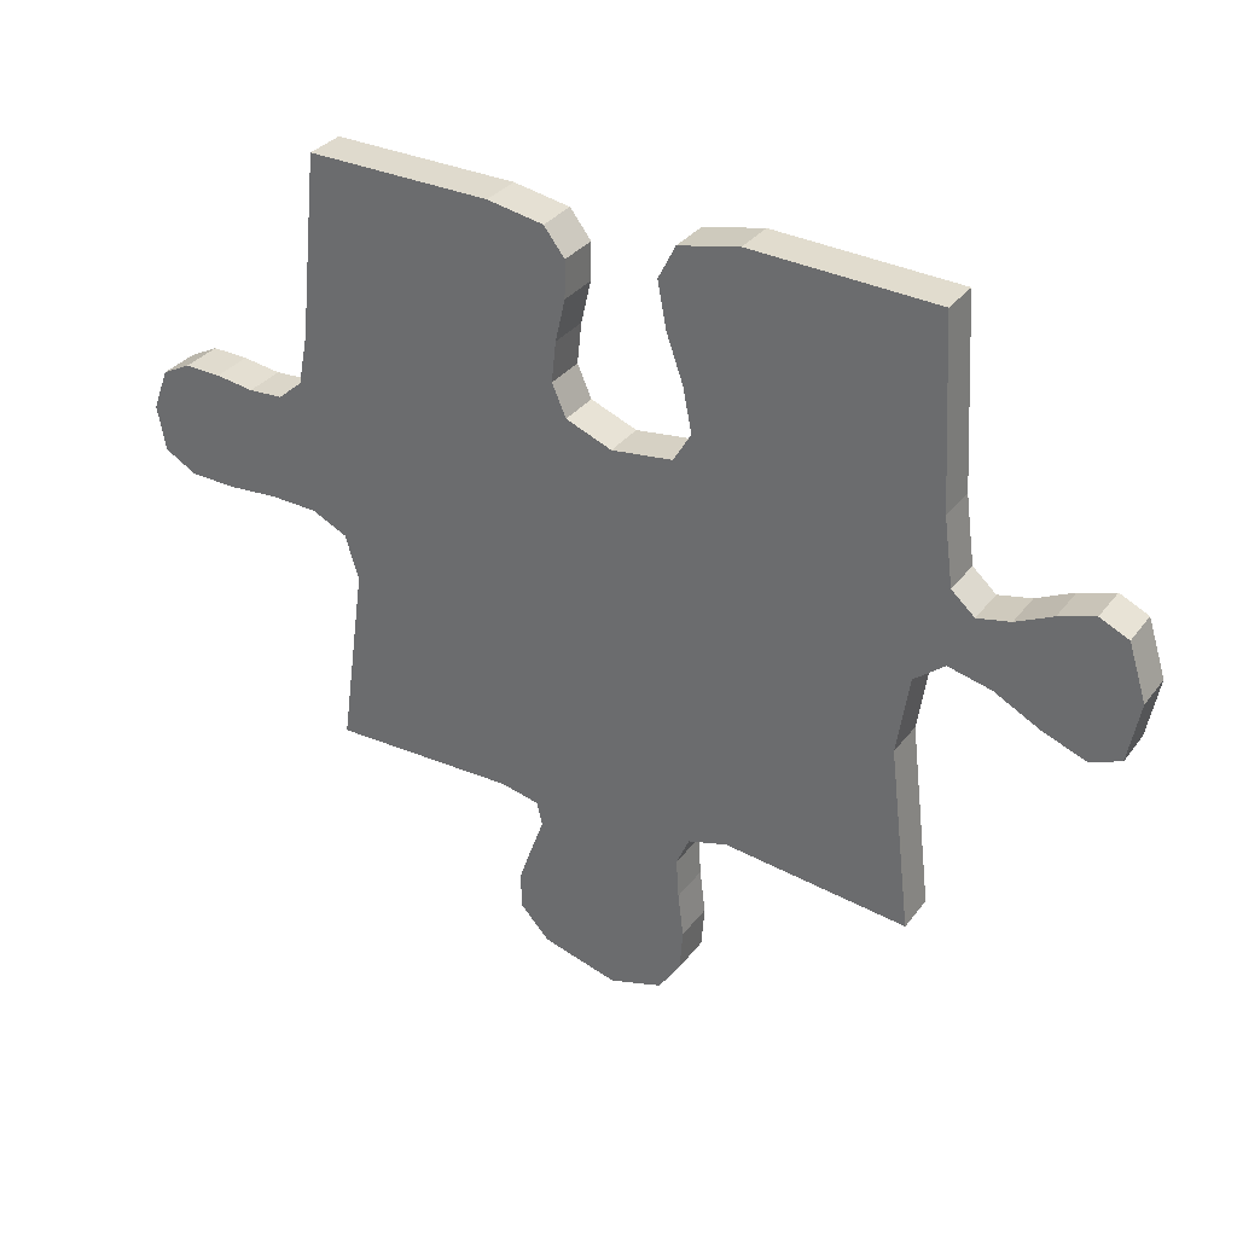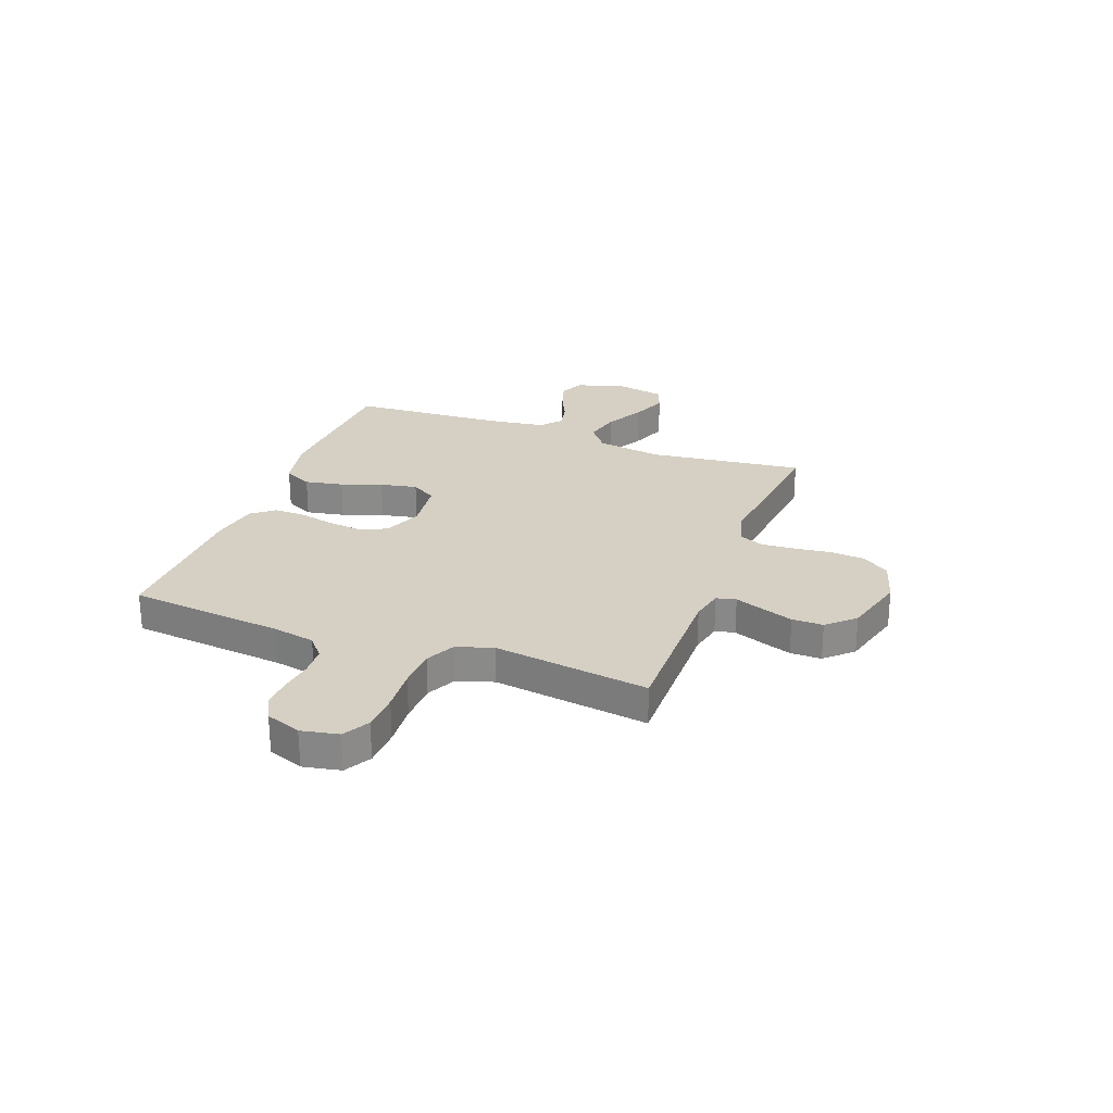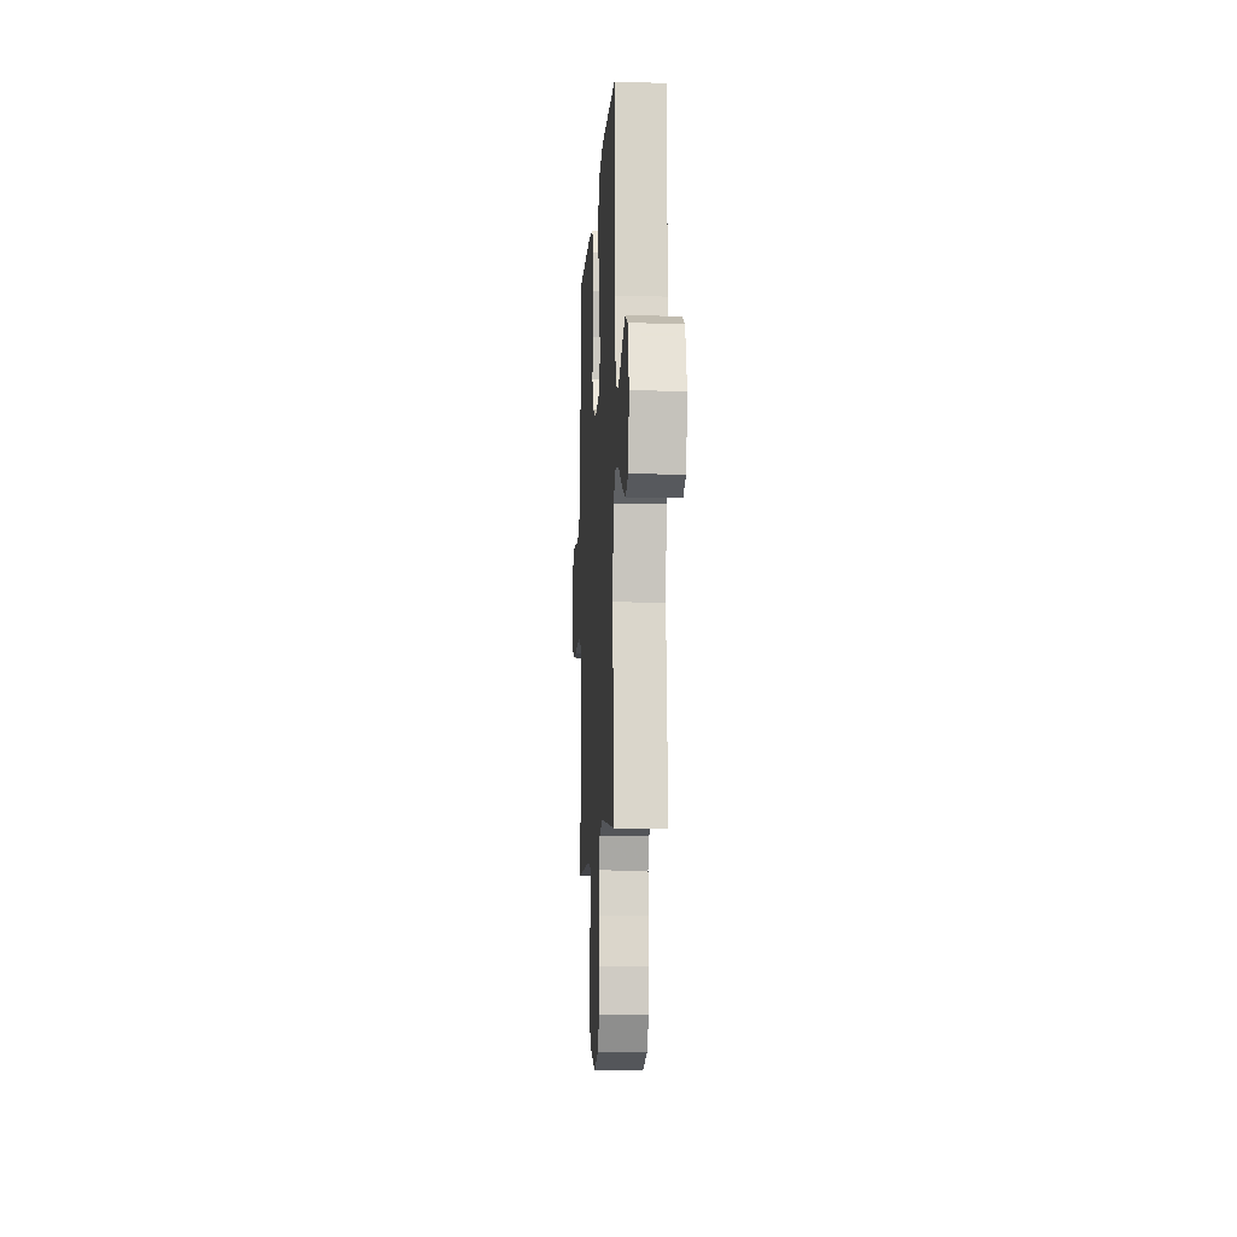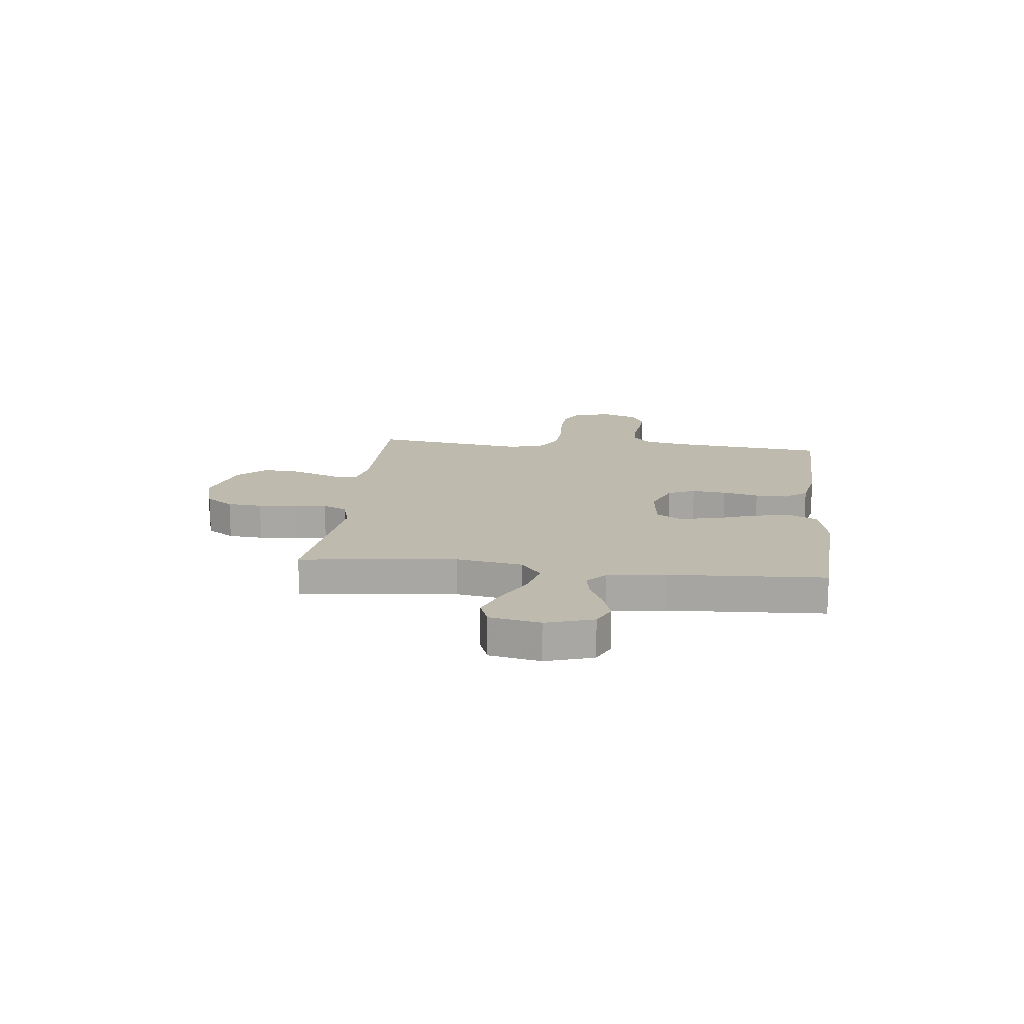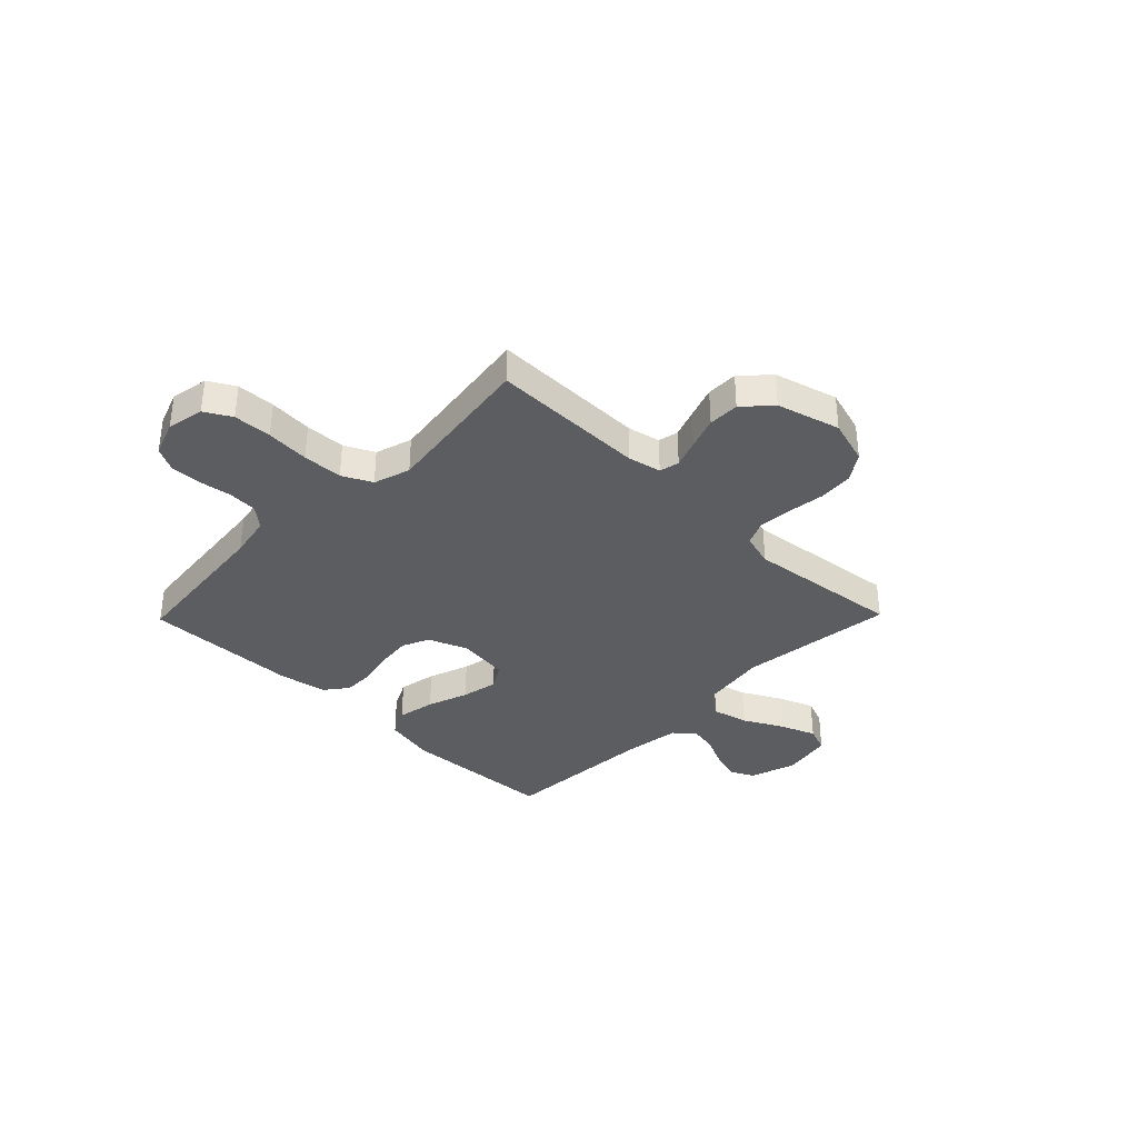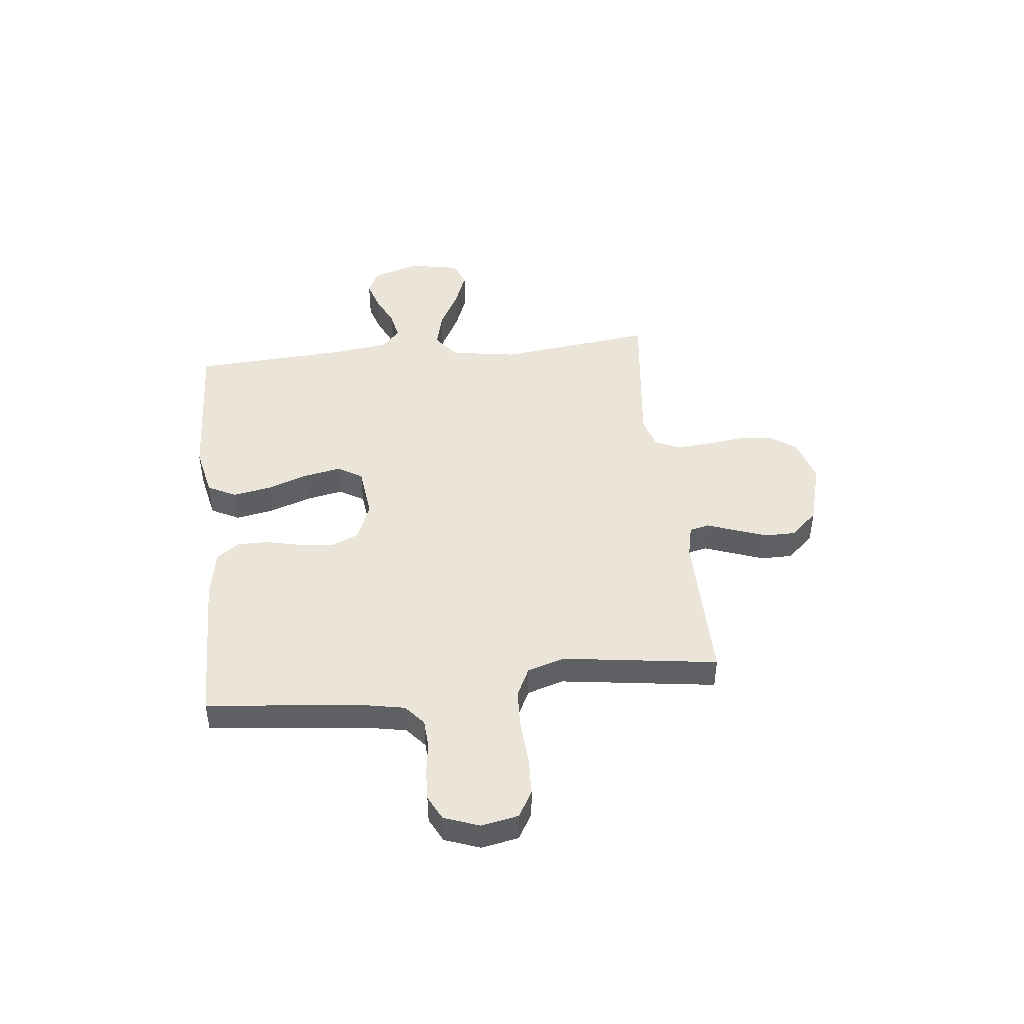
<metadata>
{"format":"obj","ext":"obj","renderer":"f3d","projection":"perspective","resolution":1024,"background":"white","views":[{"elev":32.1,"azim":-149.4,"up":"+Z"},{"elev":26.2,"azim":110.4,"up":"+Y"},{"elev":-8.8,"azim":-93.3,"up":"+Z"},{"elev":15.5,"azim":-83.4,"up":"+Y"},{"elev":-35.8,"azim":135.7,"up":"+Y"},{"elev":45.4,"azim":83.7,"up":"+Y"}]}
</metadata>
<code>
v 0.5 0.07 0.5
v 0.531 0.07 0.2
v 0.547 0.07 0.118
v 0.587 0.07 0.084
v 0.643 0.07 0.081
v 0.705 0.07 0.09
v 0.764 0.07 0.092
v 0.811 0.07 0.068
v 0.836 0.07 0
v 0.822 0.07 -0.072
v 0.771 0.07 -0.101
v 0.697 0.07 -0.104
v 0.614 0.07 -0.098
v 0.537 0.07 -0.101
v 0.48 0.07 -0.129
v 0.458 0.07 -0.2
v 0.5 0.07 -0.5
v 0.2 0.07 -0.498
v 0.137 0.07 -0.512
v 0.128 0.07 -0.55
v 0.148 0.07 -0.604
v 0.17 0.07 -0.666
v 0.17 0.07 -0.726
v 0.122 0.07 -0.778
v 0 0.07 -0.812
v -0.087 0.07 -0.786
v -0.123 0.07 -0.733
v -0.128 0.07 -0.666
v -0.119 0.07 -0.594
v -0.115 0.07 -0.53
v -0.136 0.07 -0.483
v -0.2 0.07 -0.465
v -0.5 0.07 -0.5
v -0.464 0.07 -0.2
v -0.484 0.07 -0.072
v -0.534 0.07 -0.033
v -0.604 0.07 -0.05
v -0.679 0.07 -0.09
v -0.749 0.07 -0.117
v -0.799 0.07 -0.098
v -0.818 0.07 0
v -0.789 0.07 0.091
v -0.742 0.07 0.113
v -0.684 0.07 0.095
v -0.624 0.07 0.067
v -0.57 0.07 0.056
v -0.532 0.07 0.09
v -0.517 0.07 0.2
v -0.5 0.07 0.5
v -0.2 0.07 0.515
v -0.101 0.07 0.494
v -0.073 0.07 0.439
v -0.087 0.07 0.365
v -0.115 0.07 0.286
v -0.129 0.07 0.215
v -0.1 0.07 0.167
v 0 0.07 0.155
v 0.075 0.07 0.185
v 0.098 0.07 0.237
v 0.091 0.07 0.303
v 0.075 0.07 0.372
v 0.074 0.07 0.433
v 0.108 0.07 0.477
v 0.2 0.07 0.494
v 0.5 0 0.5
v 0.531 0 0.2
v 0.547 0 0.118
v 0.587 0 0.084
v 0.643 0 0.081
v 0.705 0 0.09
v 0.764 0 0.092
v 0.811 0 0.068
v 0.836 0 0
v 0.822 0 -0.072
v 0.771 0 -0.101
v 0.697 0 -0.104
v 0.614 0 -0.098
v 0.537 0 -0.101
v 0.48 0 -0.129
v 0.458 0 -0.2
v 0.5 0 -0.5
v 0.2 0 -0.498
v 0.137 0 -0.512
v 0.128 0 -0.55
v 0.148 0 -0.604
v 0.17 0 -0.666
v 0.17 0 -0.726
v 0.122 0 -0.778
v 0 0 -0.812
v -0.087 0 -0.786
v -0.123 0 -0.733
v -0.128 0 -0.666
v -0.119 0 -0.594
v -0.115 0 -0.53
v -0.136 0 -0.483
v -0.2 0 -0.465
v -0.5 0 -0.5
v -0.464 0 -0.2
v -0.484 0 -0.072
v -0.534 0 -0.033
v -0.604 0 -0.05
v -0.679 0 -0.09
v -0.749 0 -0.117
v -0.799 0 -0.098
v -0.818 0 0
v -0.789 0 0.091
v -0.742 0 0.113
v -0.684 0 0.095
v -0.624 0 0.067
v -0.57 0 0.056
v -0.532 0 0.09
v -0.517 0 0.2
v -0.5 0 0.5
v -0.2 0 0.515
v -0.101 0 0.494
v -0.073 0 0.439
v -0.087 0 0.365
v -0.115 0 0.286
v -0.129 0 0.215
v -0.1 0 0.167
v 0 0 0.155
v 0.075 0 0.185
v 0.098 0 0.237
v 0.091 0 0.303
v 0.075 0 0.372
v 0.074 0 0.433
v 0.108 0 0.477
v 0.2 0 0.494
f 64 1 2
f 63 64 2
f 62 63 2
f 61 62 2
f 60 61 2
f 59 60 2 3
f 58 59 3 4
f 57 58 4
f 56 57 4
f 52 53 54
f 51 52 54
f 50 51 54
f 49 50 54
f 48 49 54
f 47 48 54 55
f 46 47 55 56
f 43 44 45
f 42 43 45
f 41 42 45
f 40 41 45
f 39 40 45
f 38 39 45
f 37 38 45
f 36 37 45 46
f 46 56 4
f 36 46 4
f 35 36 4
f 32 33 34
f 35 4 5
f 34 35 5
f 32 34 5
f 31 32 5
f 27 28 29
f 26 27 29
f 25 26 29
f 24 25 29
f 23 24 29
f 22 23 29
f 21 22 29
f 20 21 29
f 19 20 29 30
f 18 19 30 31
f 16 17 18 31
f 11 12 13
f 10 11 13
f 9 10 13
f 8 9 13
f 7 8 13
f 6 7 13
f 5 6 13
f 5 13 14
f 15 16 31
f 15 31 5
f 5 14 15
f 66 65 128
f 66 128 127
f 66 127 126
f 66 126 125
f 66 125 124
f 67 66 124 123
f 68 67 123 122
f 68 122 121
f 68 121 120
f 118 117 116
f 118 116 115
f 118 115 114
f 118 114 113
f 118 113 112
f 119 118 112 111
f 120 119 111 110
f 109 108 107
f 109 107 106
f 109 106 105
f 109 105 104
f 109 104 103
f 109 103 102
f 109 102 101
f 110 109 101 100
f 68 120 110
f 68 110 100
f 68 100 99
f 98 97 96
f 69 68 99
f 69 99 98
f 69 98 96
f 69 96 95
f 93 92 91
f 93 91 90
f 93 90 89
f 93 89 88
f 93 88 87
f 93 87 86
f 93 86 85
f 93 85 84
f 94 93 84 83
f 95 94 83 82
f 95 82 81 80
f 77 76 75
f 77 75 74
f 77 74 73
f 77 73 72
f 77 72 71
f 77 71 70
f 77 70 69
f 78 77 69
f 95 80 79
f 69 95 79
f 79 78 69
f 1 65 66 2
f 2 66 67 3
f 3 67 68 4
f 4 68 69 5
f 5 69 70 6
f 6 70 71 7
f 7 71 72 8
f 8 72 73 9
f 9 73 74 10
f 10 74 75 11
f 11 75 76 12
f 12 76 77 13
f 13 77 78 14
f 14 78 79 15
f 15 79 80 16
f 16 80 81 17
f 17 81 82 18
f 18 82 83 19
f 19 83 84 20
f 20 84 85 21
f 21 85 86 22
f 22 86 87 23
f 23 87 88 24
f 24 88 89 25
f 25 89 90 26
f 26 90 91 27
f 27 91 92 28
f 28 92 93 29
f 29 93 94 30
f 30 94 95 31
f 31 95 96 32
f 32 96 97 33
f 33 97 98 34
f 34 98 99 35
f 35 99 100 36
f 36 100 101 37
f 37 101 102 38
f 38 102 103 39
f 39 103 104 40
f 40 104 105 41
f 41 105 106 42
f 42 106 107 43
f 43 107 108 44
f 44 108 109 45
f 45 109 110 46
f 46 110 111 47
f 47 111 112 48
f 48 112 113 49
f 49 113 114 50
f 50 114 115 51
f 51 115 116 52
f 52 116 117 53
f 53 117 118 54
f 54 118 119 55
f 55 119 120 56
f 56 120 121 57
f 57 121 122 58
f 58 122 123 59
f 59 123 124 60
f 60 124 125 61
f 61 125 126 62
f 62 126 127 63
f 63 127 128 64
f 64 128 65 1

</code>
